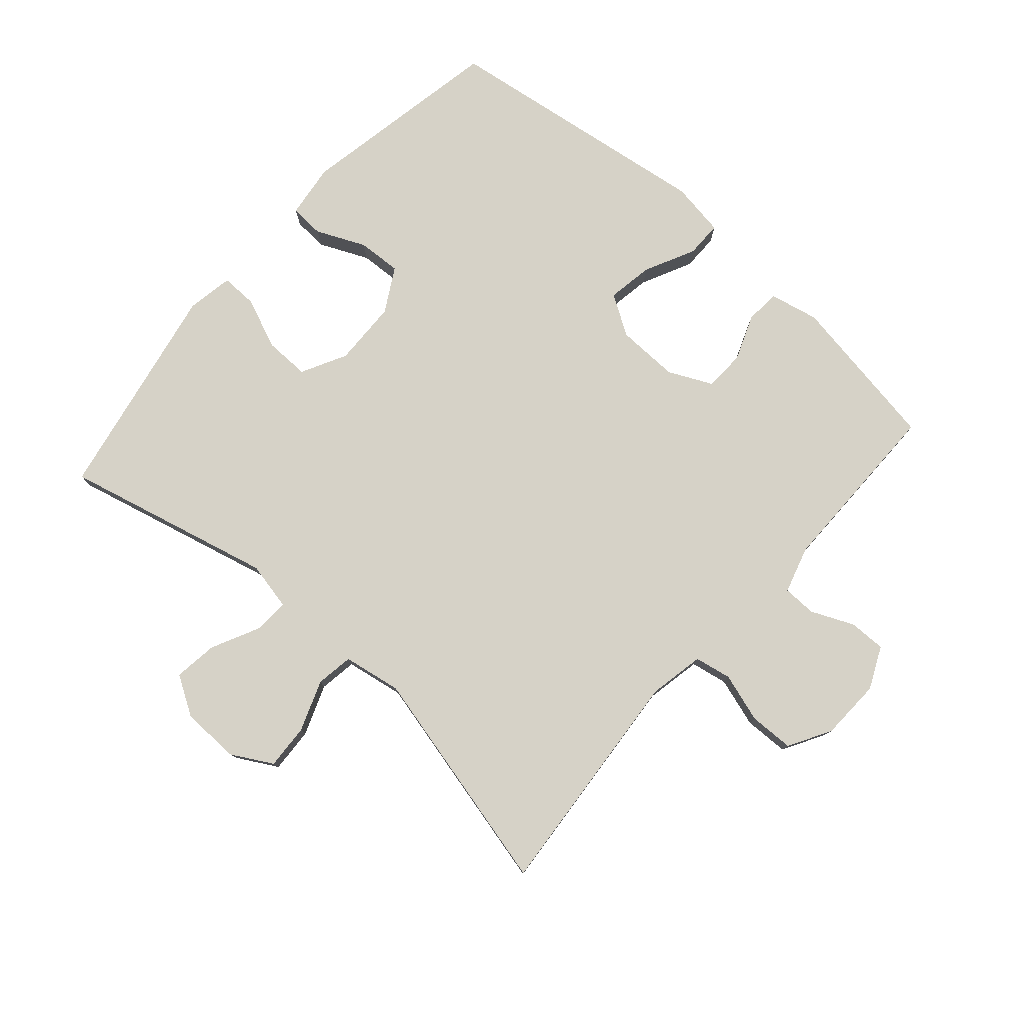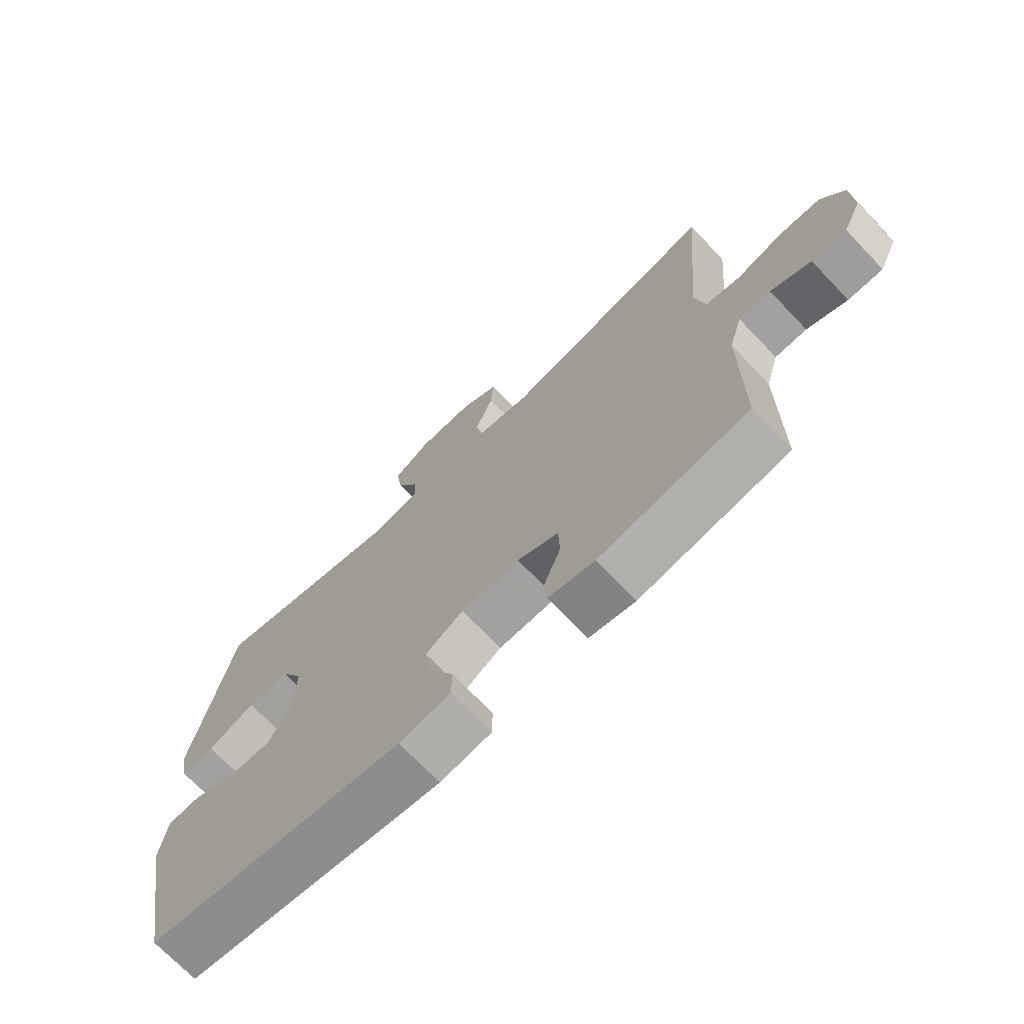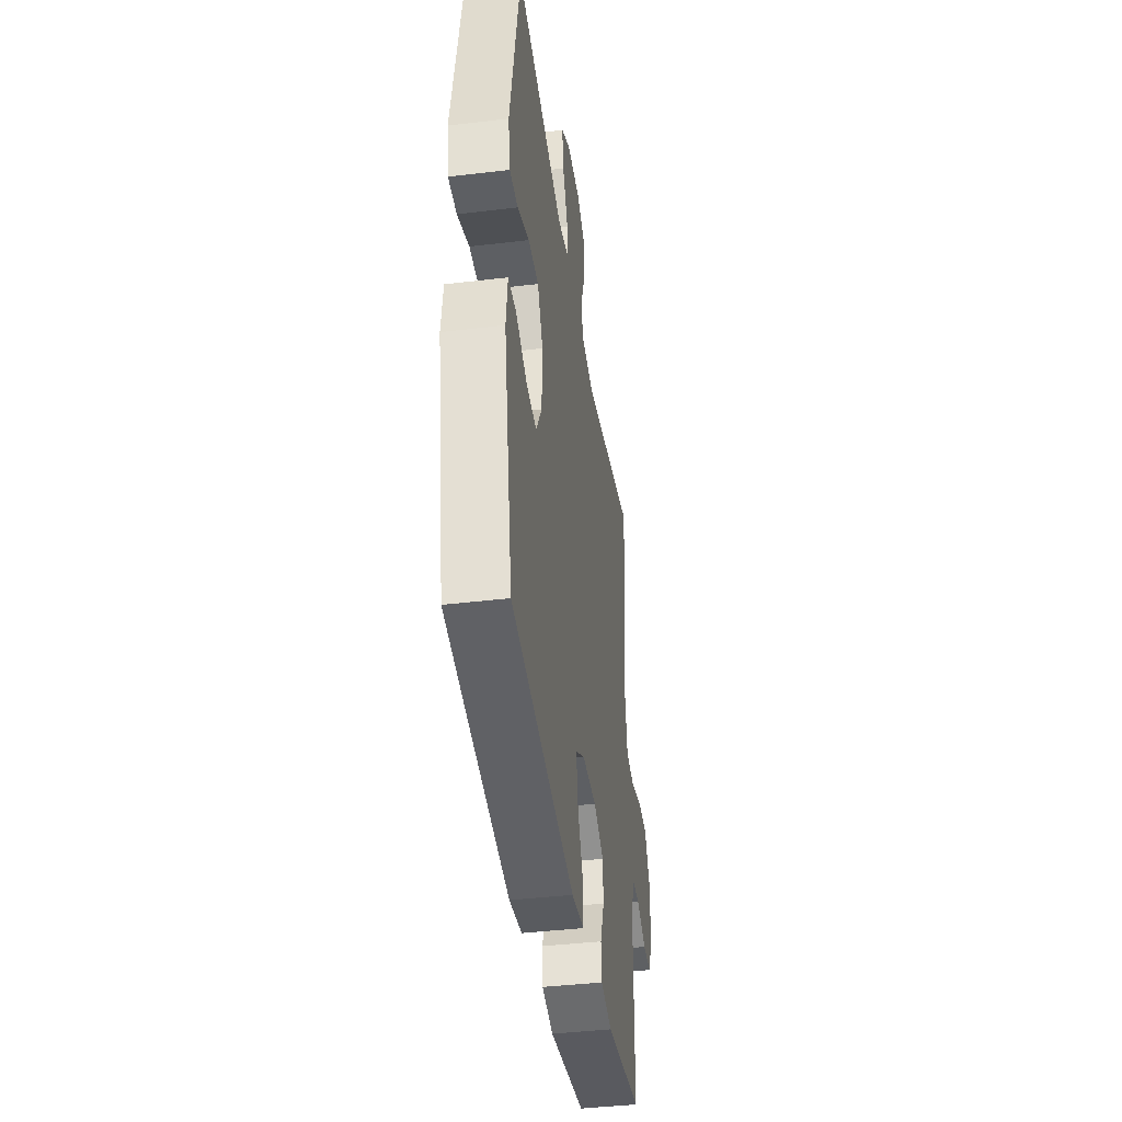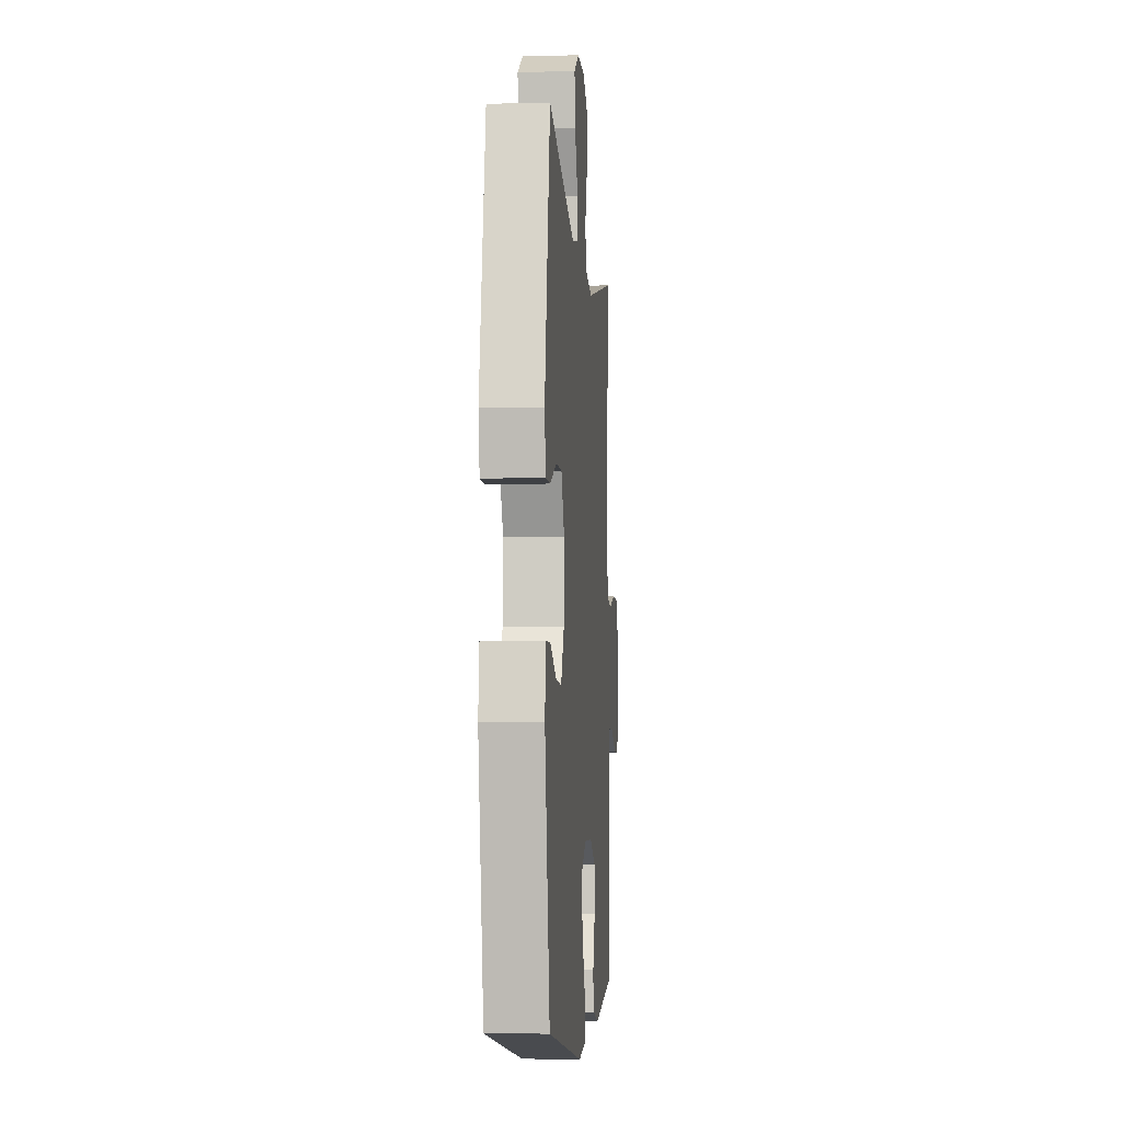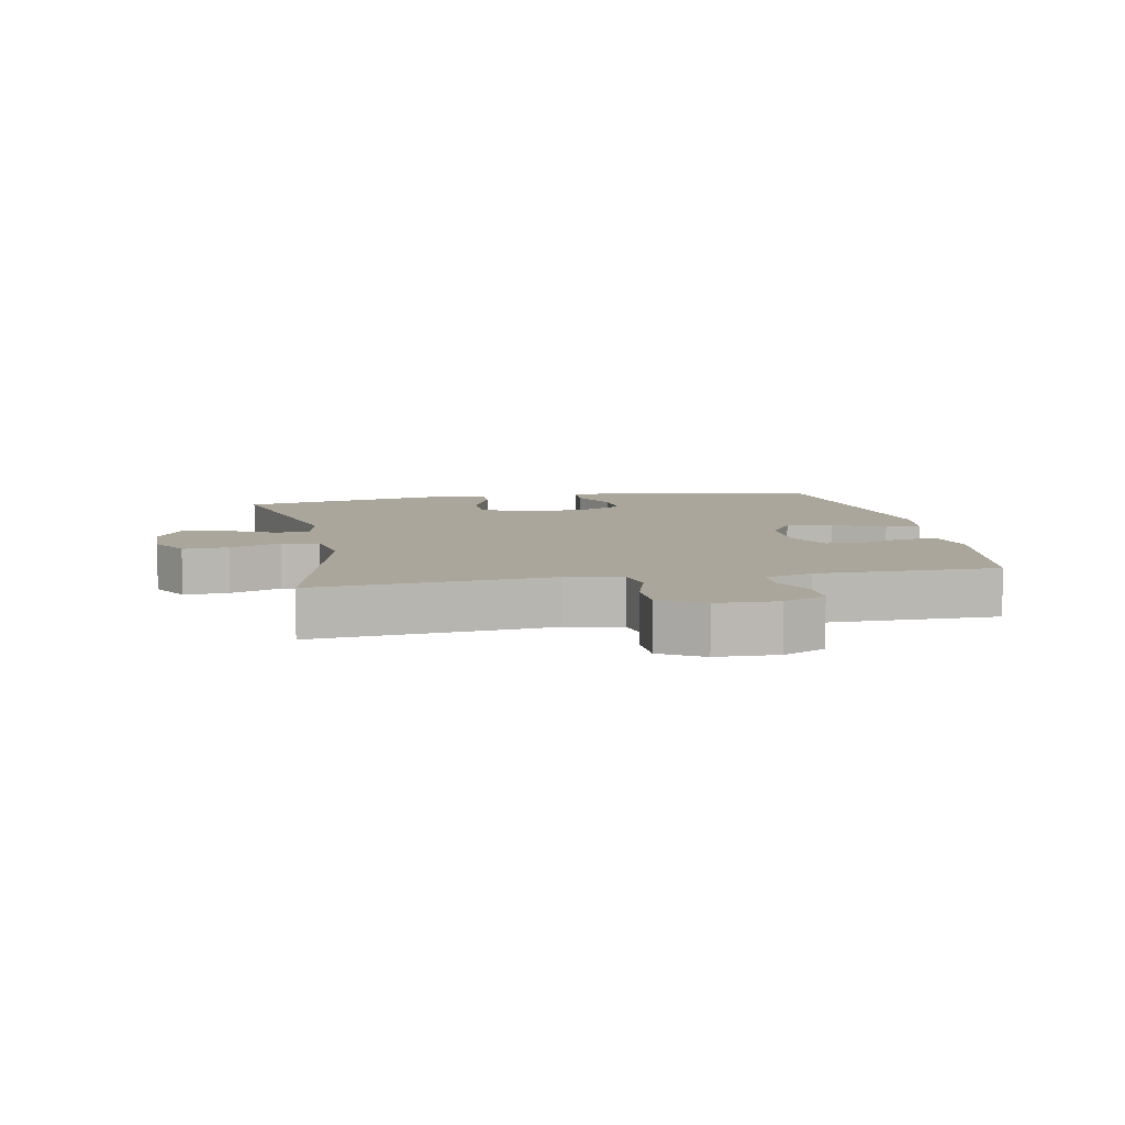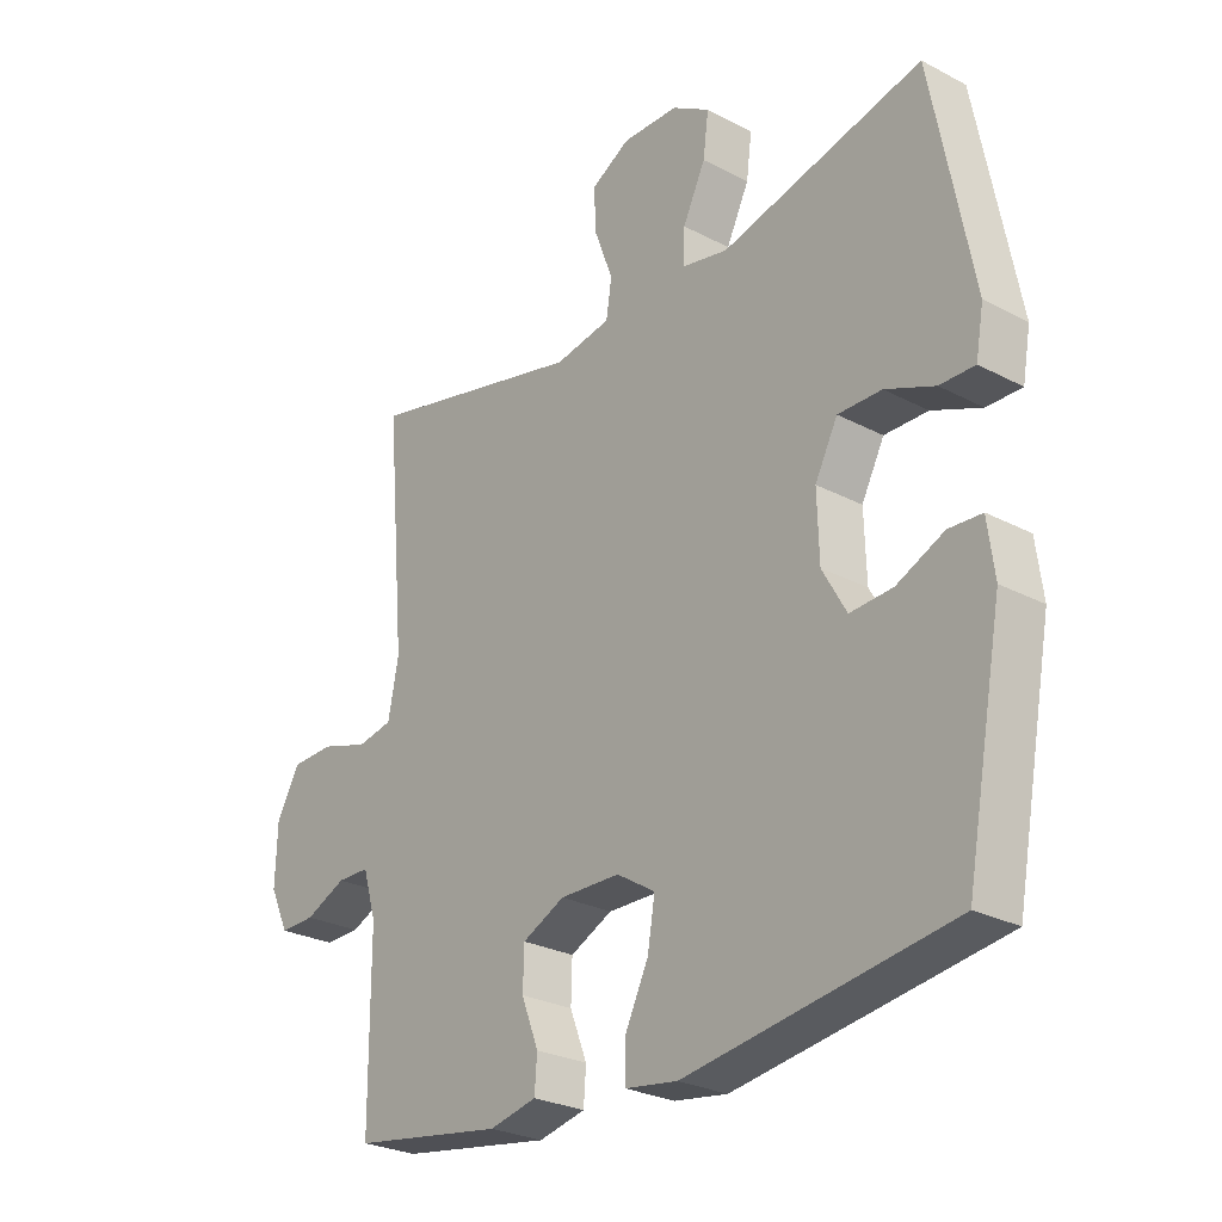
<metadata>
{"format":"obj","ext":"obj","renderer":"f3d","projection":"perspective","resolution":1024,"background":"white","views":[{"elev":78.6,"azim":41.5,"up":"+Y"},{"elev":-71.4,"azim":43.8,"up":"+Z"},{"elev":-41.1,"azim":-81.7,"up":"+Z"},{"elev":-5.6,"azim":-85.4,"up":"+Z"},{"elev":8.0,"azim":79.1,"up":"+Y"},{"elev":-26.7,"azim":-129.4,"up":"+Z"}]}
</metadata>
<code>
v 0.5 0.07 0.5
v 0.468 0.07 0.132
v 0.485 0.07 0.044
v 0.543 0.07 0.033
v 0.621 0.07 0.057
v 0.691 0.07 0.055
v 0.729 0.07 -0.012
v 0.732 0.07 -0.108
v 0.701 0.07 -0.174
v 0.643 0.07 -0.173
v 0.576 0.07 -0.143
v 0.523 0.07 -0.144
v 0.501 0.07 -0.218
v 0.5 0.07 -0.5
v 0.251 0.07 -0.54
v 0.174 0.07 -0.523
v 0.17 0.07 -0.469
v 0.198 0.07 -0.397
v 0.196 0.07 -0.333
v 0.127 0.07 -0.3
v 0.029 0.07 -0.302
v -0.034 0.07 -0.341
v -0.022 0.07 -0.413
v 0.017 0.07 -0.493
v 0.017 0.07 -0.55
v -0.069 0.07 -0.563
v -0.5 0.07 -0.5
v -0.561 0.07 -0.175
v -0.55 0.07 -0.09
v -0.496 0.07 -0.087
v -0.419 0.07 -0.122
v -0.35 0.07 -0.126
v -0.311 0.07 -0.057
v -0.308 0.07 0.046
v -0.345 0.07 0.117
v -0.416 0.07 0.116
v -0.496 0.07 0.083
v -0.553 0.07 0.082
v -0.566 0.07 0.155
v -0.5 0.07 0.5
v -0.171 0.07 0.419
v -0.095 0.07 0.435
v -0.098 0.07 0.491
v -0.135 0.07 0.567
v -0.144 0.07 0.636
v -0.082 0.07 0.674
v 0.01 0.07 0.676
v 0.074 0.07 0.64
v 0.07 0.07 0.569
v 0.04 0.07 0.489
v 0.049 0.07 0.43
v 0.141 0.07 0.414
v 0.5 0 0.5
v 0.468 0 0.132
v 0.485 0 0.044
v 0.543 0 0.033
v 0.621 0 0.057
v 0.691 0 0.055
v 0.729 0 -0.012
v 0.732 0 -0.108
v 0.701 0 -0.174
v 0.643 0 -0.173
v 0.576 0 -0.143
v 0.523 0 -0.144
v 0.501 0 -0.218
v 0.5 0 -0.5
v 0.251 0 -0.54
v 0.174 0 -0.523
v 0.17 0 -0.469
v 0.198 0 -0.397
v 0.196 0 -0.333
v 0.127 0 -0.3
v 0.029 0 -0.302
v -0.034 0 -0.341
v -0.022 0 -0.413
v 0.017 0 -0.493
v 0.017 0 -0.55
v -0.069 0 -0.563
v -0.5 0 -0.5
v -0.561 0 -0.175
v -0.55 0 -0.09
v -0.496 0 -0.087
v -0.419 0 -0.122
v -0.35 0 -0.126
v -0.311 0 -0.057
v -0.308 0 0.046
v -0.345 0 0.117
v -0.416 0 0.116
v -0.496 0 0.083
v -0.553 0 0.082
v -0.566 0 0.155
v -0.5 0 0.5
v -0.171 0 0.419
v -0.095 0 0.435
v -0.098 0 0.491
v -0.135 0 0.567
v -0.144 0 0.636
v -0.082 0 0.674
v 0.01 0 0.676
v 0.074 0 0.64
v 0.07 0 0.569
v 0.04 0 0.489
v 0.049 0 0.43
v 0.141 0 0.414
f 48 49 50
f 47 48 50
f 46 47 50
f 45 46 50
f 44 45 50
f 43 44 50
f 42 43 50 51
f 41 42 51 52
f 39 40 41
f 38 39 41
f 37 38 41
f 36 37 41
f 35 36 41 52
f 29 30 31
f 28 29 31
f 27 28 31
f 26 27 31
f 25 26 31
f 24 25 31
f 23 24 31
f 22 23 31 32
f 21 22 32 33
f 16 17 18
f 15 16 18
f 14 15 18
f 13 14 18
f 12 13 18 19
f 9 10 11
f 8 9 11
f 7 8 11
f 6 7 11
f 5 6 11
f 4 5 11
f 3 4 11 12
f 52 1 2
f 35 52 2
f 34 35 2
f 34 2 3
f 33 34 3
f 21 33 3
f 20 21 3
f 3 12 19 20
f 102 101 100
f 102 100 99
f 102 99 98
f 102 98 97
f 102 97 96
f 102 96 95
f 103 102 95 94
f 104 103 94 93
f 93 92 91
f 93 91 90
f 93 90 89
f 93 89 88
f 104 93 88 87
f 83 82 81
f 83 81 80
f 83 80 79
f 83 79 78
f 83 78 77
f 83 77 76
f 83 76 75
f 84 83 75 74
f 85 84 74 73
f 70 69 68
f 70 68 67
f 70 67 66
f 70 66 65
f 71 70 65 64
f 63 62 61
f 63 61 60
f 63 60 59
f 63 59 58
f 63 58 57
f 63 57 56
f 64 63 56 55
f 54 53 104
f 54 104 87
f 54 87 86
f 55 54 86
f 55 86 85
f 55 85 73
f 55 73 72
f 72 71 64 55
f 1 53 54 2
f 2 54 55 3
f 3 55 56 4
f 4 56 57 5
f 5 57 58 6
f 6 58 59 7
f 7 59 60 8
f 8 60 61 9
f 9 61 62 10
f 10 62 63 11
f 11 63 64 12
f 12 64 65 13
f 13 65 66 14
f 14 66 67 15
f 15 67 68 16
f 16 68 69 17
f 17 69 70 18
f 18 70 71 19
f 19 71 72 20
f 20 72 73 21
f 21 73 74 22
f 22 74 75 23
f 23 75 76 24
f 24 76 77 25
f 25 77 78 26
f 26 78 79 27
f 27 79 80 28
f 28 80 81 29
f 29 81 82 30
f 30 82 83 31
f 31 83 84 32
f 32 84 85 33
f 33 85 86 34
f 34 86 87 35
f 35 87 88 36
f 36 88 89 37
f 37 89 90 38
f 38 90 91 39
f 39 91 92 40
f 40 92 93 41
f 41 93 94 42
f 42 94 95 43
f 43 95 96 44
f 44 96 97 45
f 45 97 98 46
f 46 98 99 47
f 47 99 100 48
f 48 100 101 49
f 49 101 102 50
f 50 102 103 51
f 51 103 104 52
f 52 104 53 1

</code>
